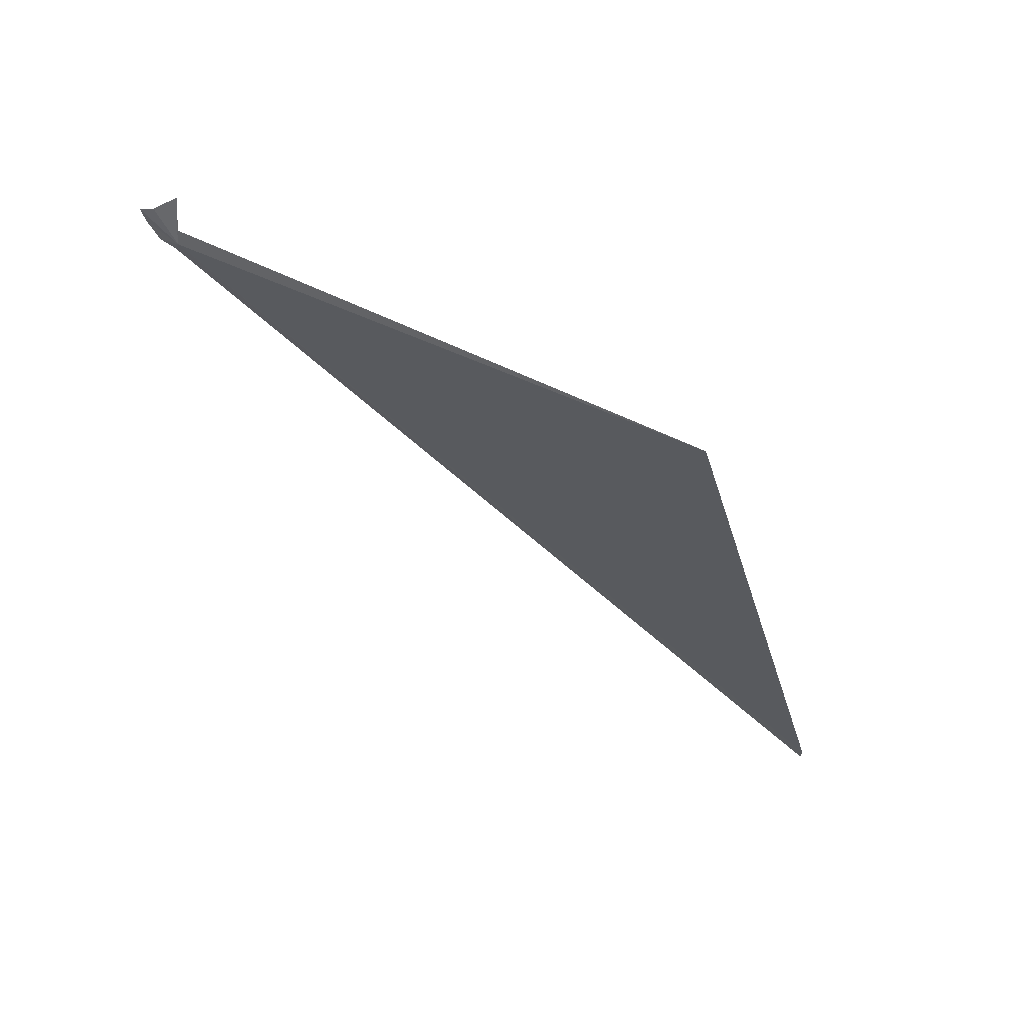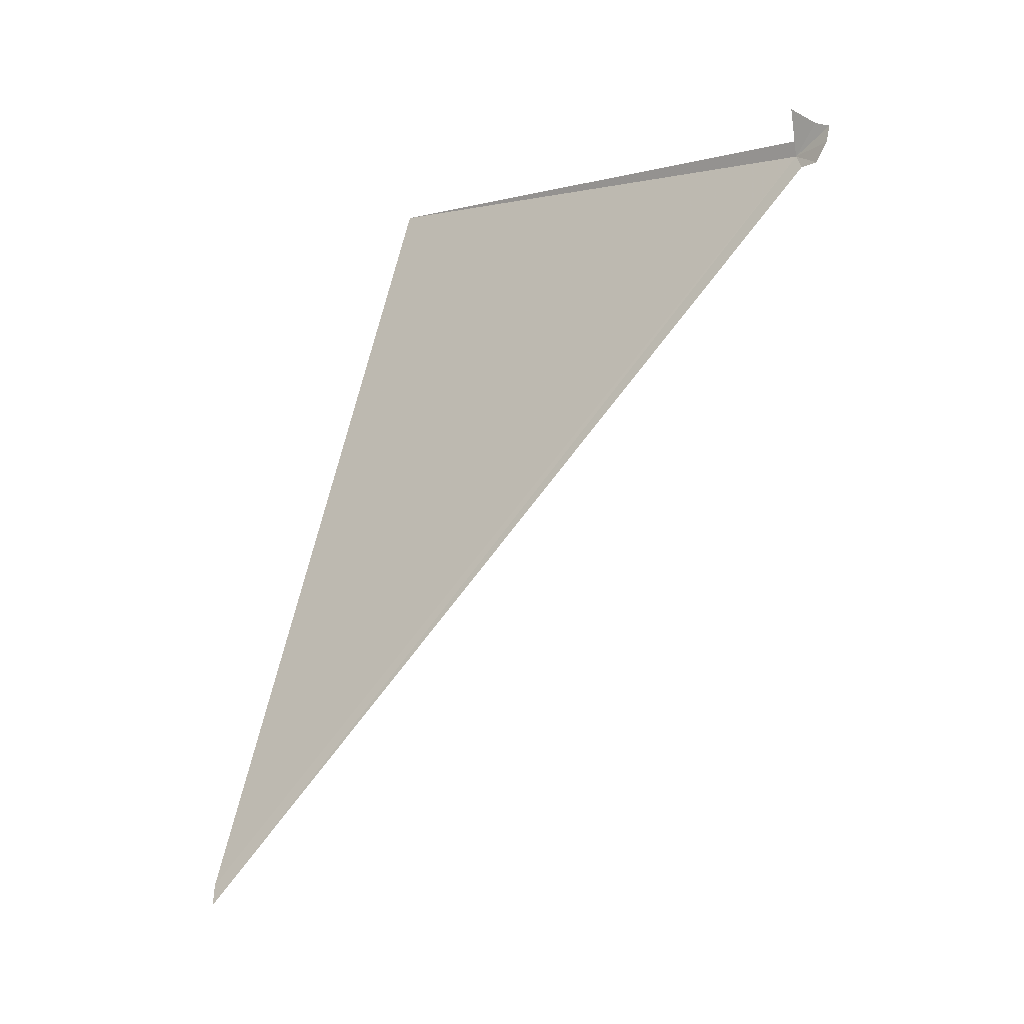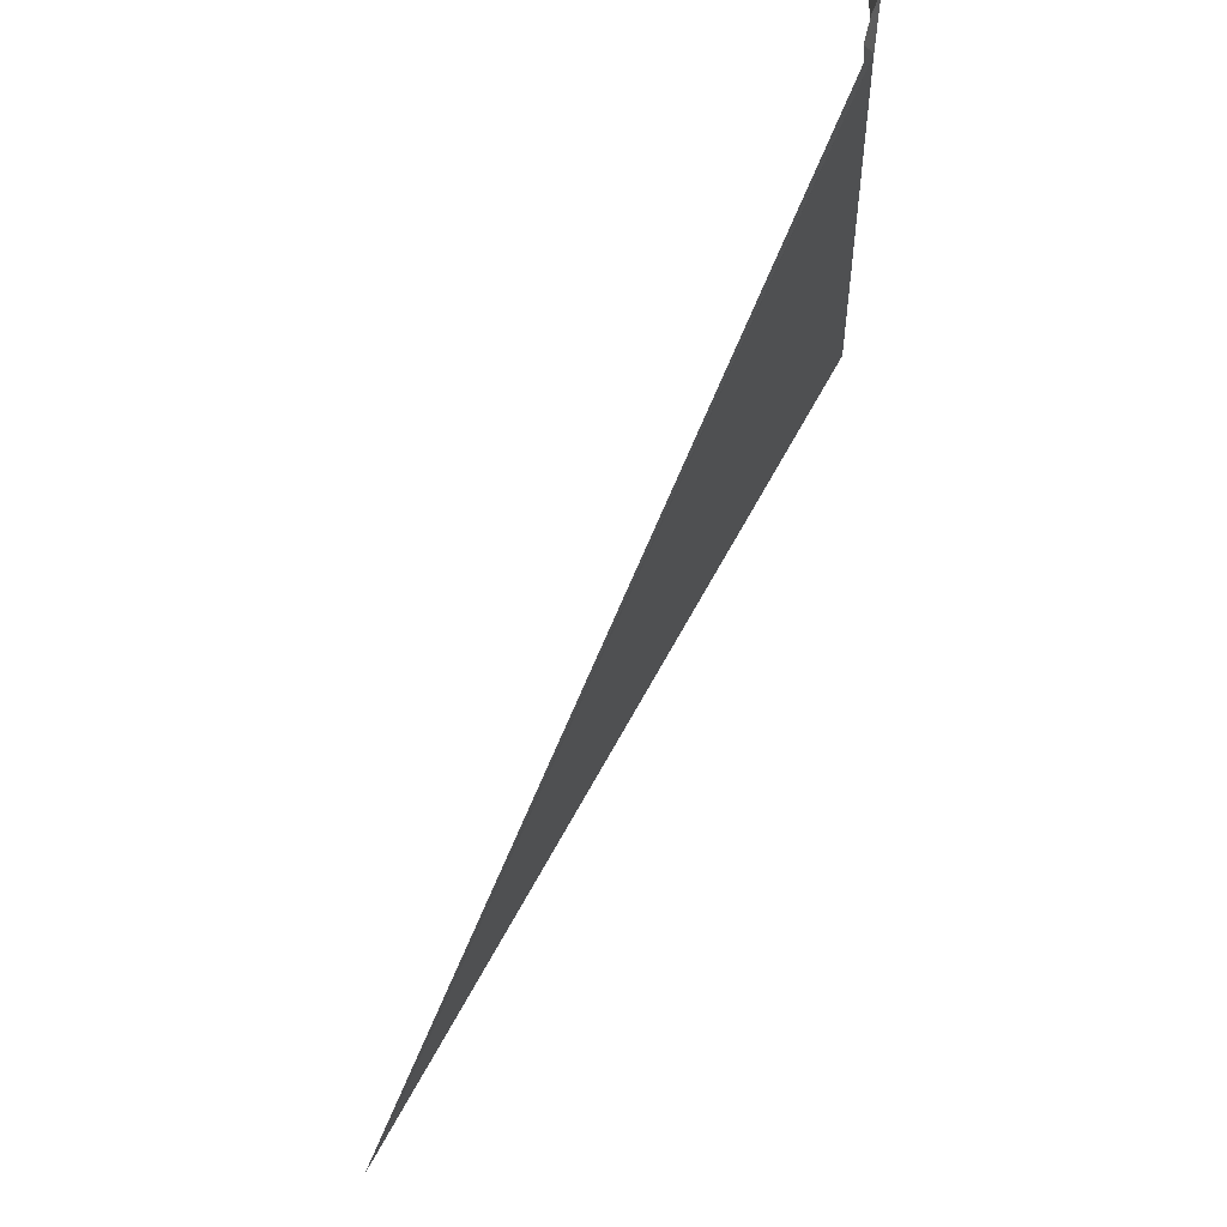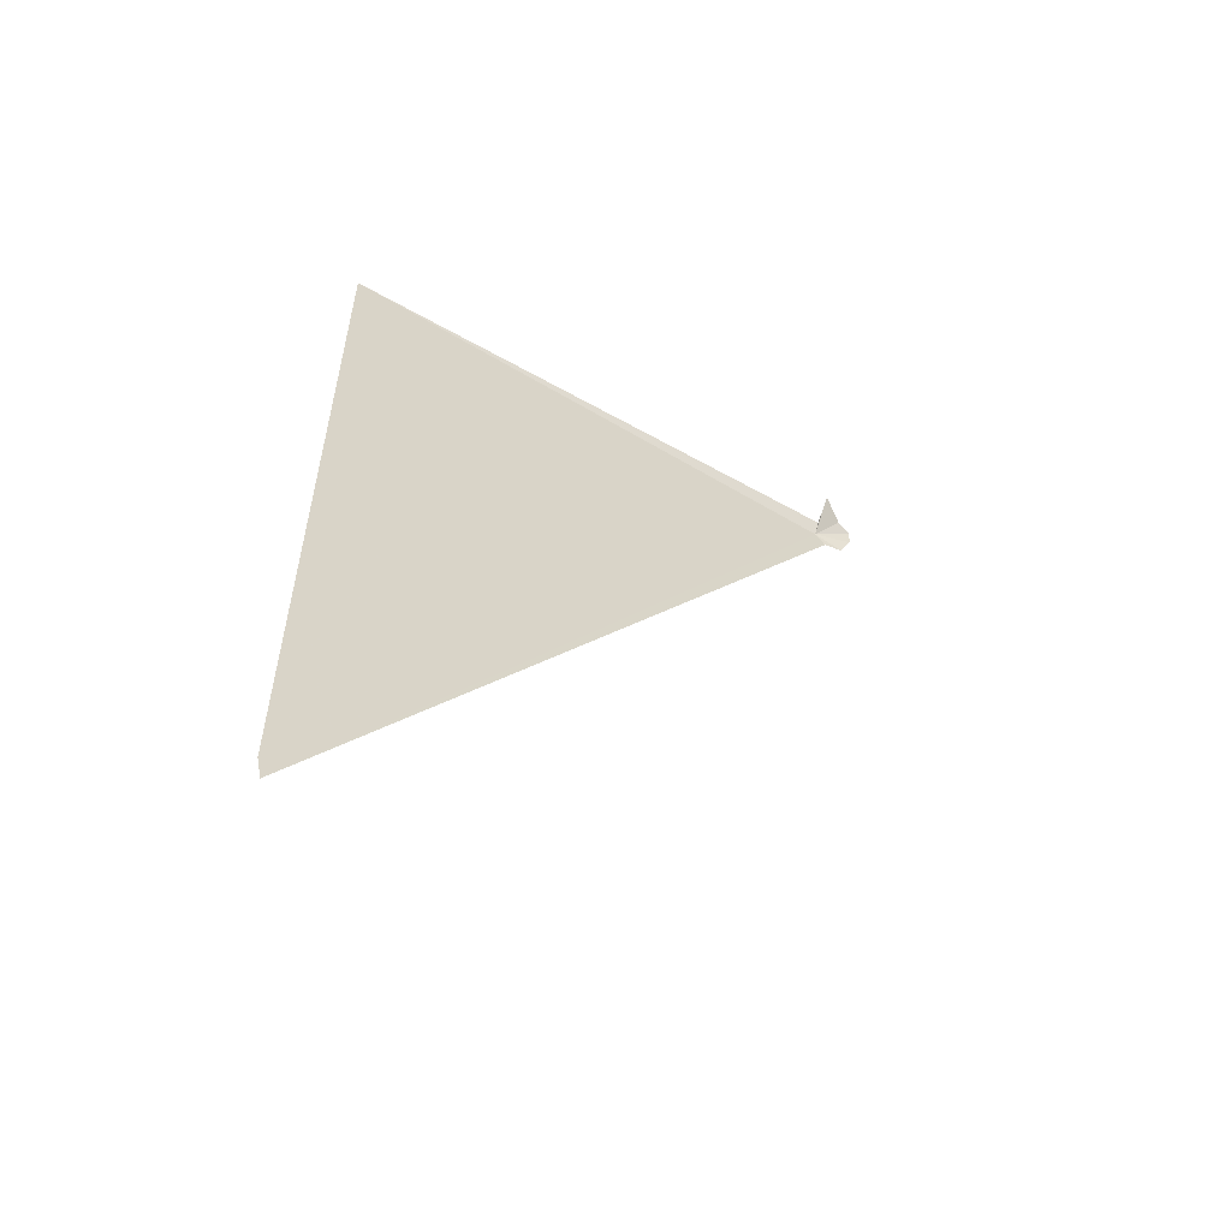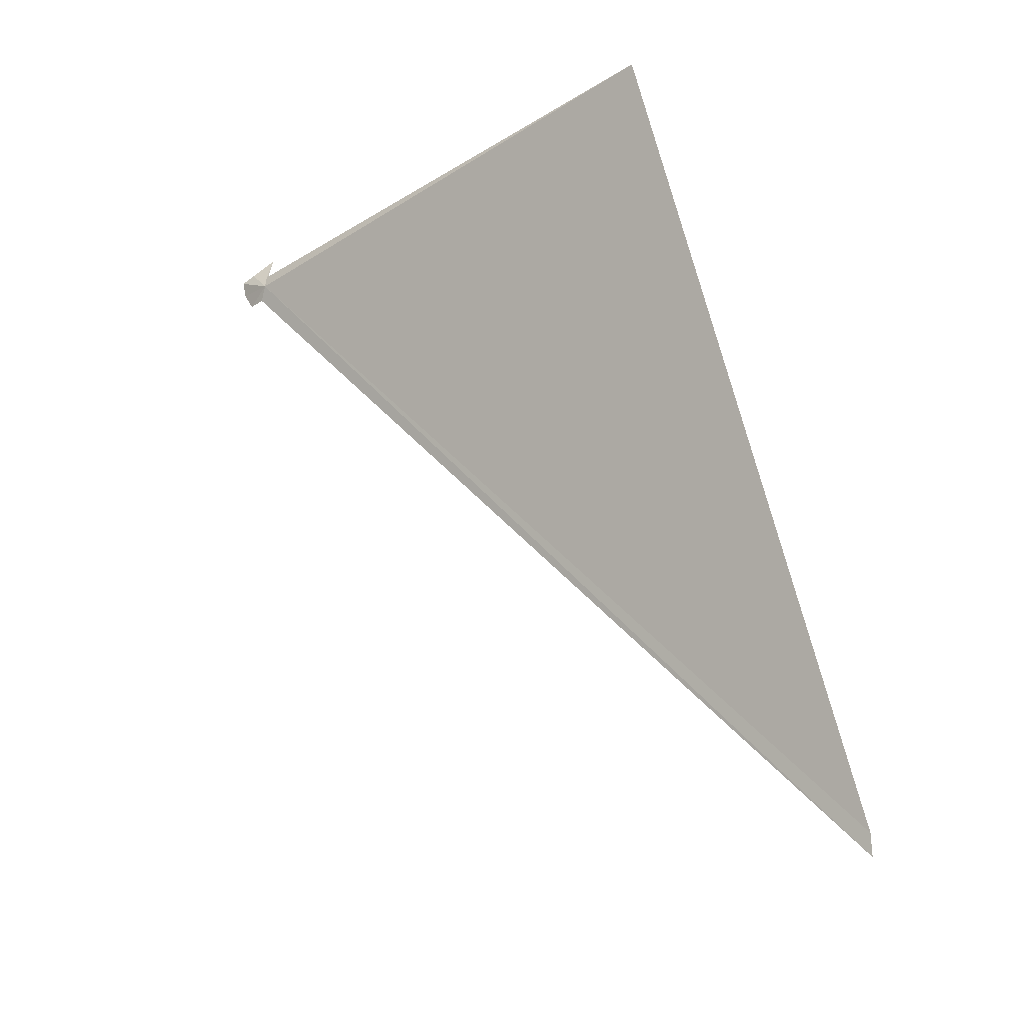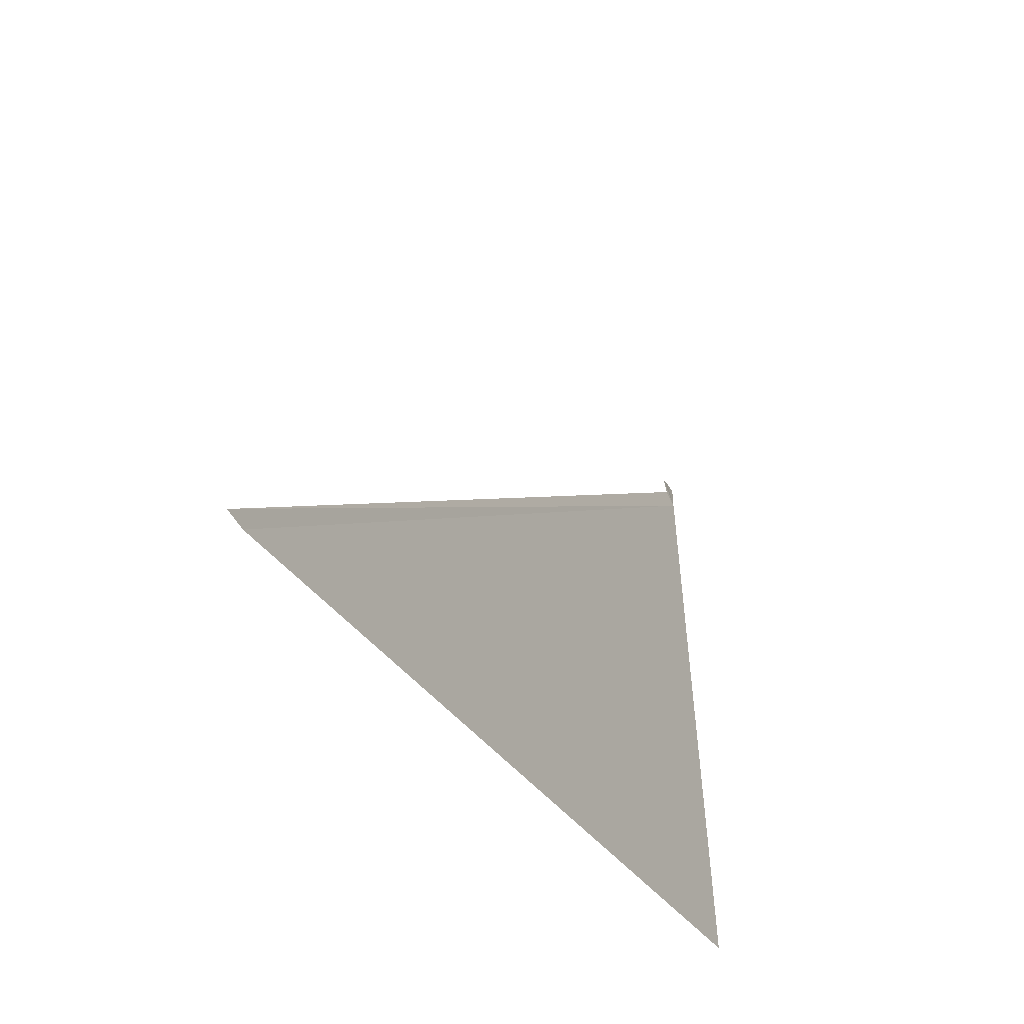
<metadata>
{"format":"obj","ext":"obj","renderer":"f3d","projection":"perspective","resolution":1024,"background":"white","views":[{"elev":57.4,"azim":119.7,"up":"+Y"},{"elev":-11.3,"azim":-50.2,"up":"+Y"},{"elev":66.3,"azim":16.9,"up":"+Z"},{"elev":-43.8,"azim":-122.2,"up":"+Y"},{"elev":-23.9,"azim":129.6,"up":"+Y"},{"elev":-43.6,"azim":15.8,"up":"+Z"}]}
</metadata>
<code>
v 116 80.75 34.94
v 115.9 80.89 34.96
v 115.8 81.17 35
v 115.9 81.01 35.21
v 115.9 80.95 35.35
v 115.9 80.79 35.32
v 115.9 80.61 35.21
v 115.9 80.61 35.02
v 114.3 73.85 28.8
v 114.2 73.65 28.82
v 116 81.31 29.82
f 1 2 3
f 1 4 5
f 1 5 6
f 1 6 7
f 1 7 8
f 1 10 9
f 1 8 10
f 1 11 2
f 1 9 11
f 1 3 4

</code>
